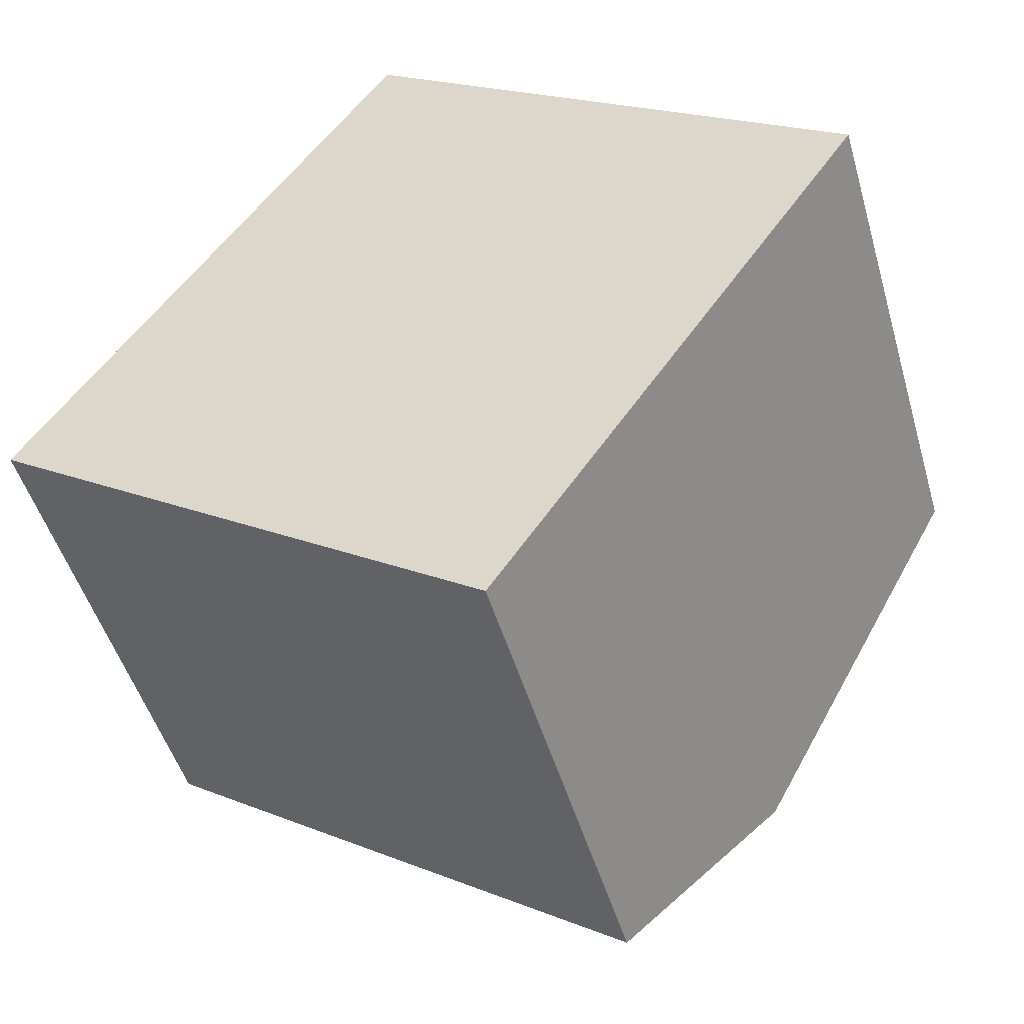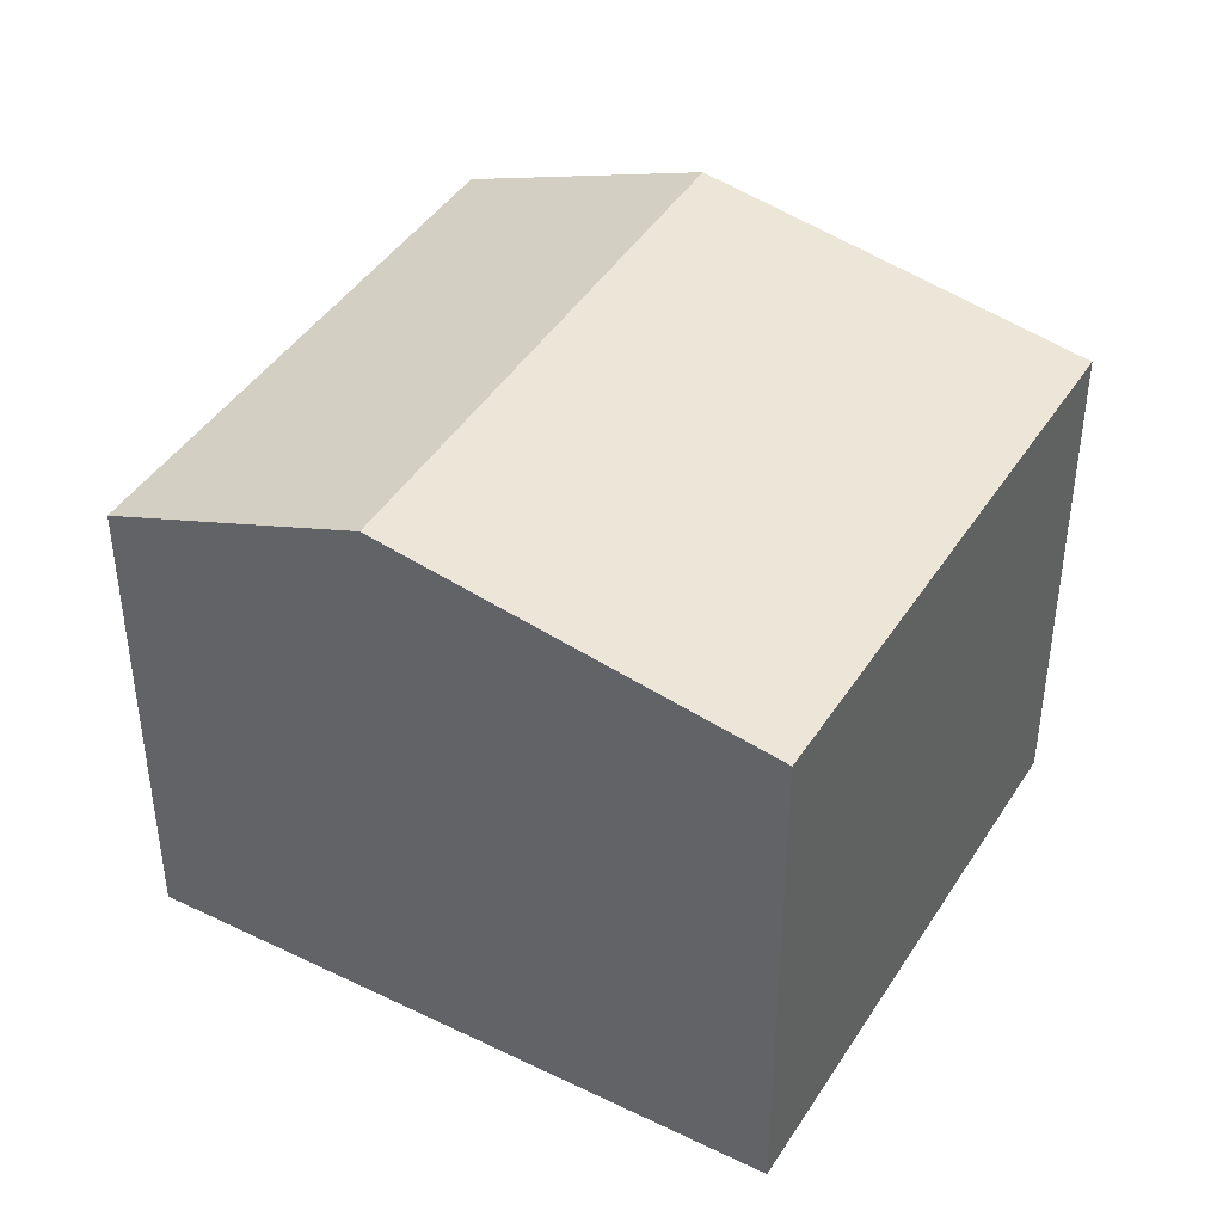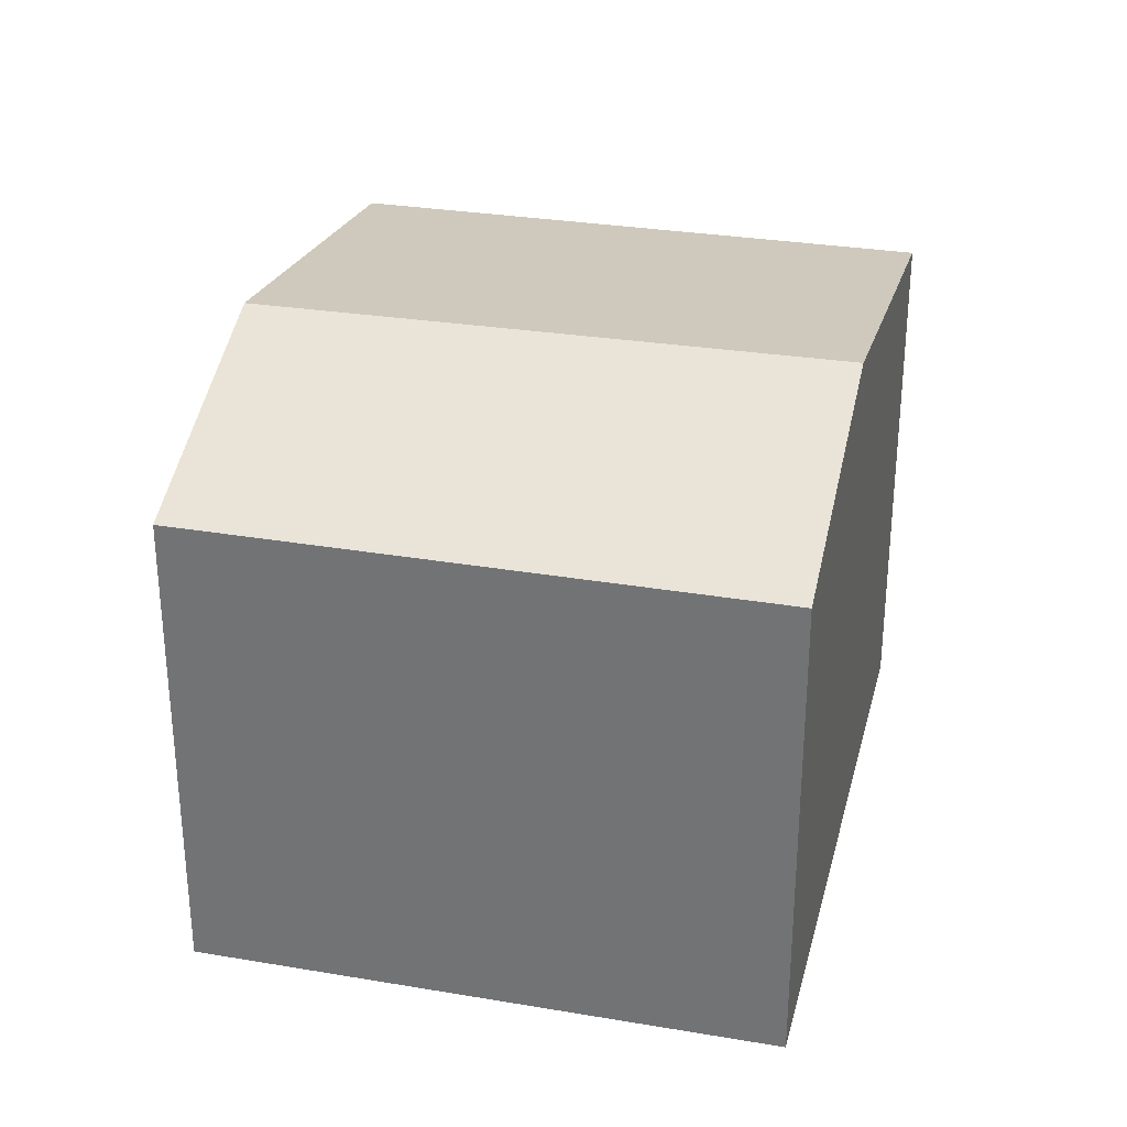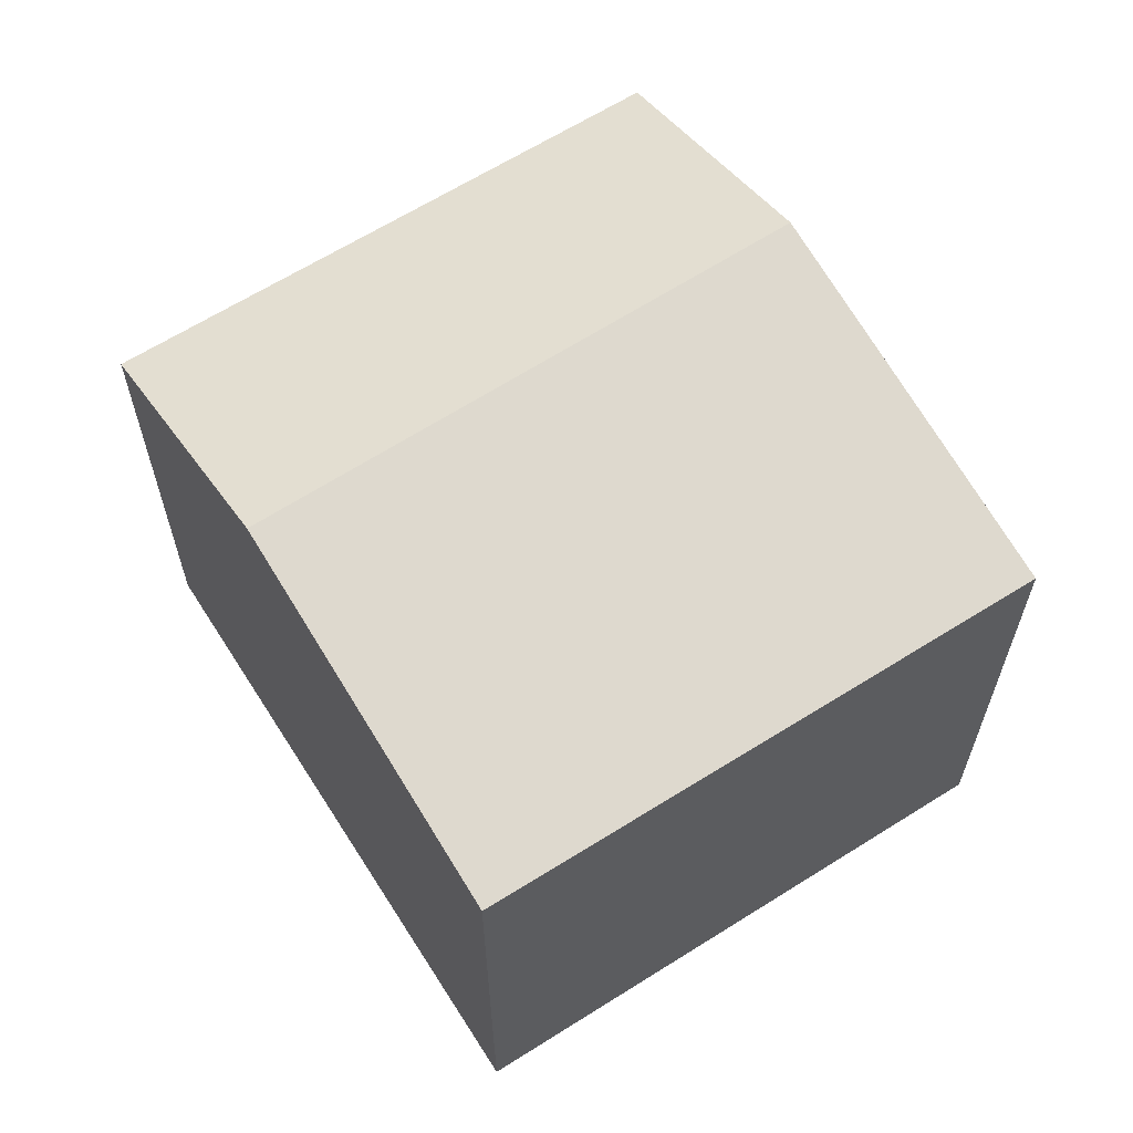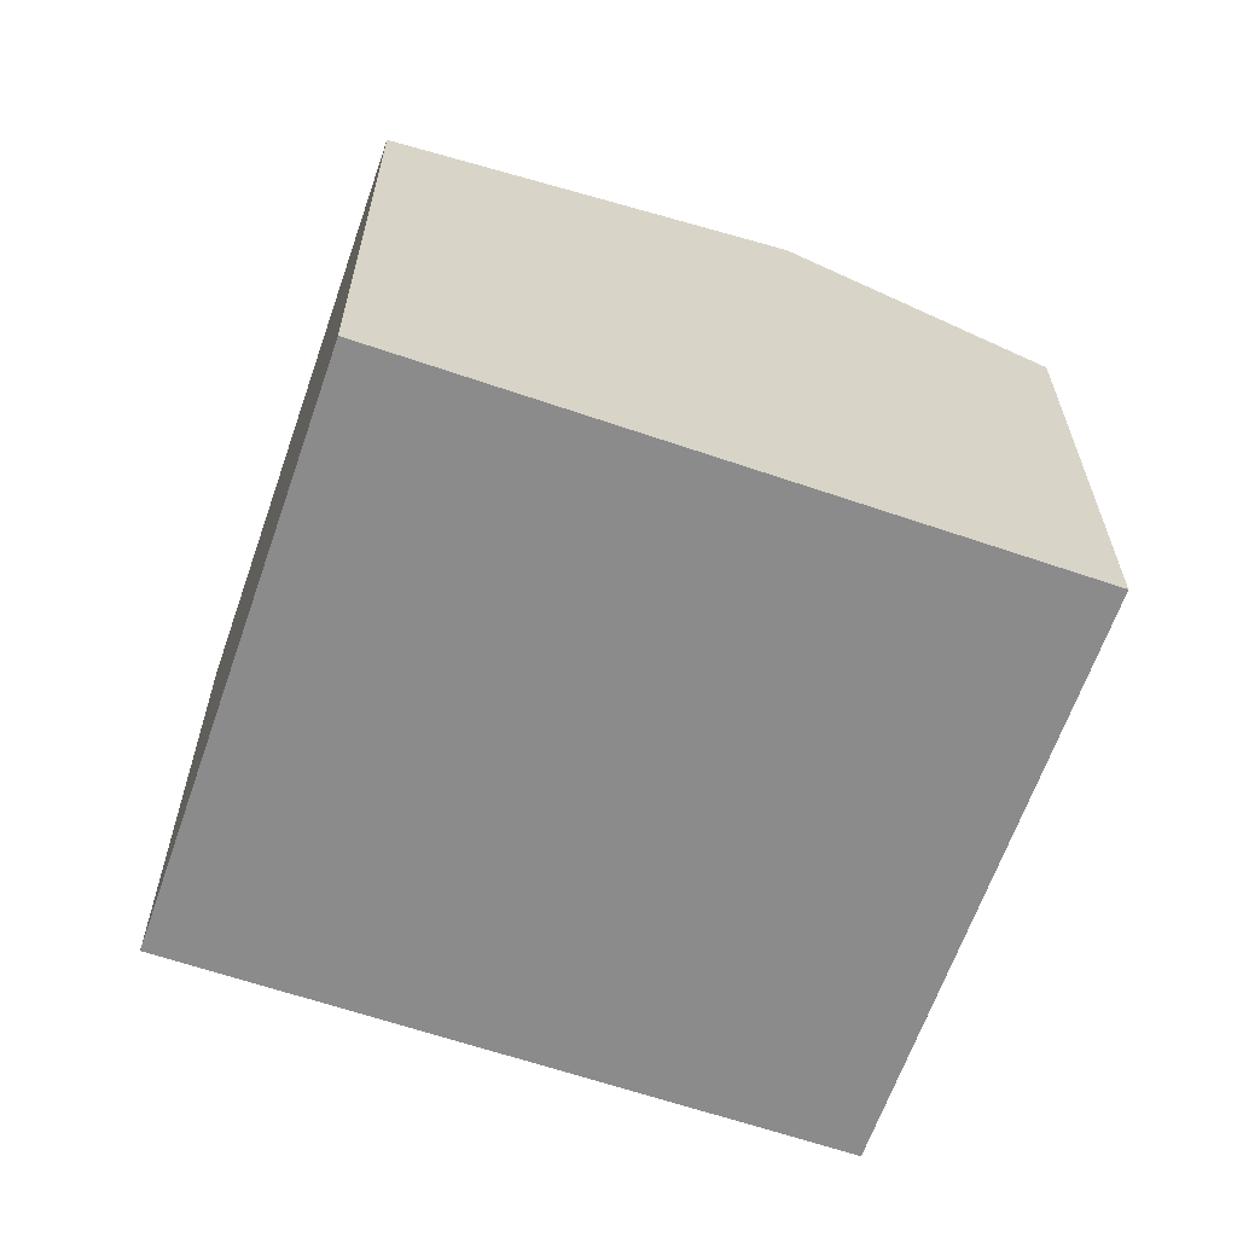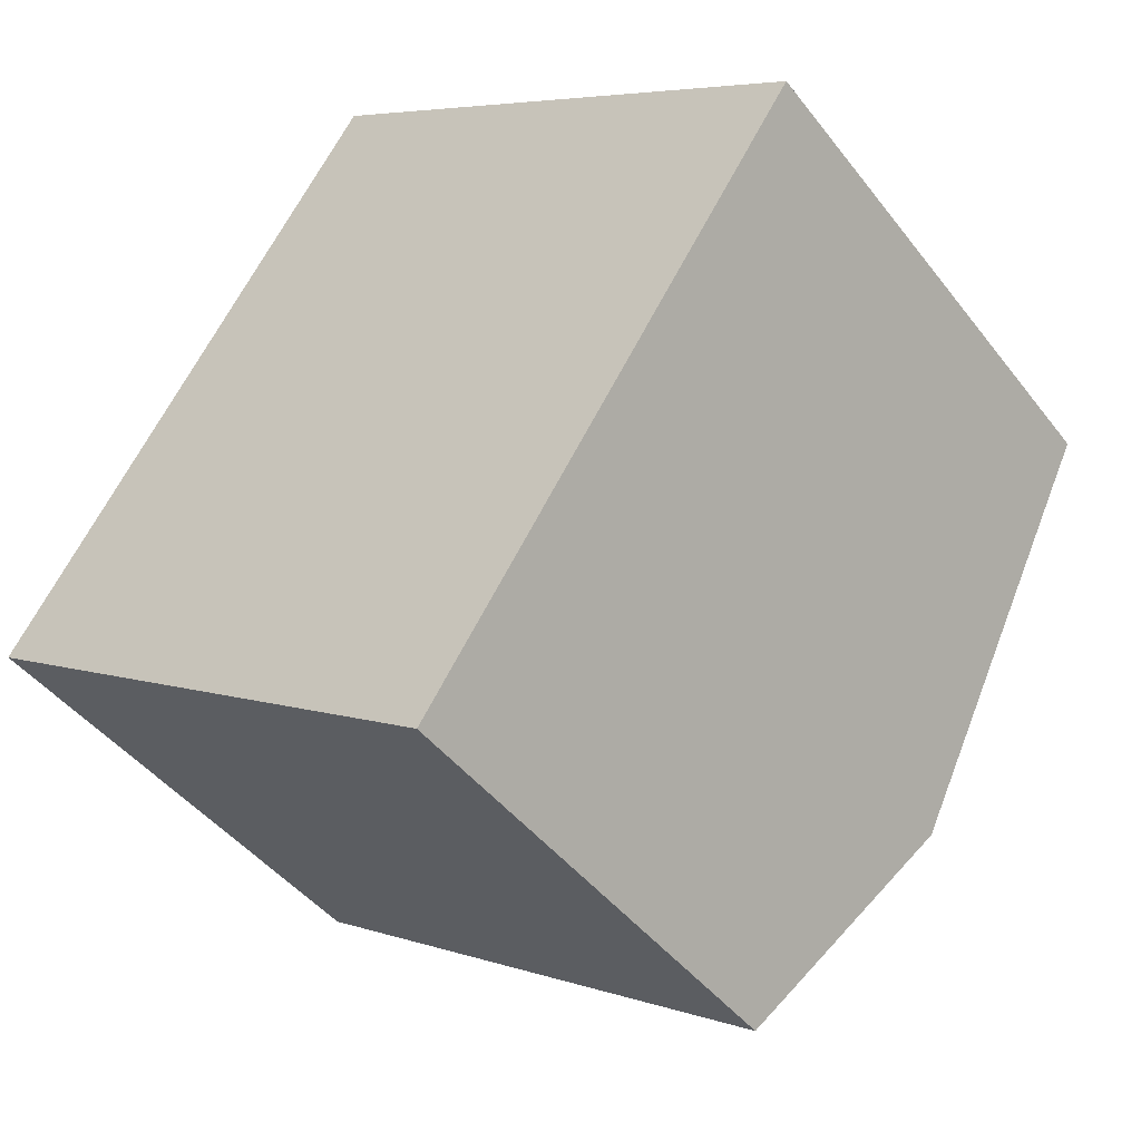
<metadata>
{"format":"obj","ext":"obj","renderer":"f3d","projection":"perspective","resolution":1024,"background":"white","views":[{"elev":-48.4,"azim":-164.1,"up":"+Y"},{"elev":42.7,"azim":153.8,"up":"+Z"},{"elev":31.7,"azim":47.5,"up":"+Z"},{"elev":64.1,"azim":-178.6,"up":"+Z"},{"elev":-63.8,"azim":-75.2,"up":"+Z"},{"elev":-44.2,"azim":-145.2,"up":"+Y"}]}
</metadata>
<code>
v 201.6 -302.2 5.439
v 196.5 -305.6 5.388
v 205.5 -307.9 5.123
v 200.3 -311.3 5.117
v 198.8 -309.1 6.11
v 203.9 -305.6 6.146
v 203.9 -305.6 6.146
v 198.8 -309.1 6.11
v 205.4 -307.8 5.188
v 200.2 -311.2 5.183
v 196.5 -305.7 5.393
v 201.6 -302.2 5.444
v 203.9 -305.6 6.146
v 203.9 -305.6 6.146
v 201.6 -302.2 5.443
v 205.3 -307.8 5.188
v 205.4 -307.9 5.123
v 201.6 -302.2 5.439
v 198.8 -309.1 6.11
v 198.8 -309.1 6.11
v 196.5 -305.6 5.393
v 200.2 -311.2 5.183
v 200.3 -311.3 5.117
v 196.5 -305.6 5.388
v 201.6 -302.2 5.444
v 201.6 -302.2 5.439
v 201.6 -302.2 0
v 201.6 -302.2 0
v 196.5 -305.6 5.388
v 196.5 -305.6 5.388
v 196.5 -305.6 8.882e-16
v 196.5 -305.6 0
v 205.4 -307.9 5.123
v 205.5 -307.9 5.123
v 205.5 -307.9 0
v 205.4 -307.9 0
v 200.2 -311.2 5.183
v 200.3 -311.3 5.117
v 200.3 -311.3 0
v 200.2 -311.2 0
v 196.5 -305.7 5.393
v 198.8 -309.1 6.11
v 198.8 -309.1 0
v 196.5 -305.7 0
v 205.4 -307.8 5.188
v 203.9 -305.6 6.146
v 203.9 -305.6 0
v 205.4 -307.8 0
v 205.5 -307.9 5.123
v 205.4 -307.8 5.188
v 205.4 -307.8 0
v 205.5 -307.9 0
v 198.8 -309.1 6.11
v 200.2 -311.2 5.183
v 200.2 -311.2 0
v 198.8 -309.1 0
v 196.5 -305.6 5.388
v 196.5 -305.7 5.393
v 196.5 -305.7 0
v 196.5 -305.6 8.882e-16
v 203.9 -305.6 6.146
v 201.6 -302.2 5.444
v 201.6 -302.2 0
v 203.9 -305.6 0
v 200.3 -311.3 5.117
v 205.4 -307.9 5.123
v 205.4 -307.9 0
v 200.3 -311.3 0
v 201.6 -302.2 5.439
v 201.6 -302.2 5.439
v 201.6 -302.2 -8.882e-16
v 201.6 -302.2 0
v 200.3 -311.3 5.117
v 200.3 -311.3 5.117
v 200.3 -311.3 0
v 200.3 -311.3 0
v 201.6 -302.2 5.439
v 196.5 -305.6 5.388
v 196.5 -305.6 0
v 201.6 -302.2 -8.882e-16
v 201.6 -302.2 0
v 205.5 -307.9 0
v 200.3 -311.3 0
v 196.5 -305.6 0
f 15 12 6 13
f 14 7 9 16
f 16 9 3 17
f 18 1 12 15
f 21 15 13 19
f 20 14 16 22
f 22 16 17 23
f 24 18 15 21
f 19 5 11 21
f 22 10 8 20
f 23 4 10 22
f 21 11 2 24
f 26 27 28 25
f 30 31 32 29
f 34 35 36 33
f 38 39 40 37
f 42 43 44 41
f 46 47 48 45
f 50 51 52 49
f 54 55 56 53
f 58 59 60 57
f 62 63 64 61
f 66 67 68 65
f 70 71 72 69
f 74 75 76 73
f 78 79 80 77
f 82 83 84 81

</code>
